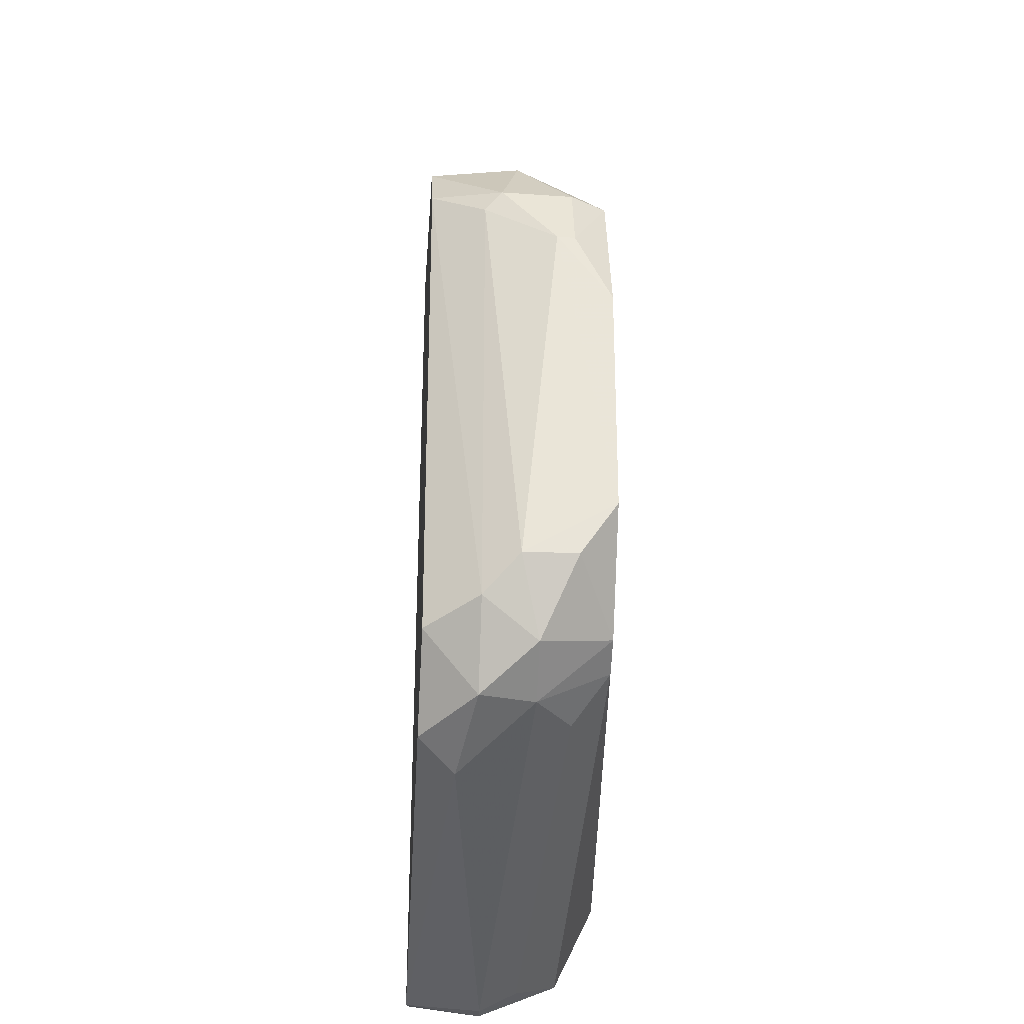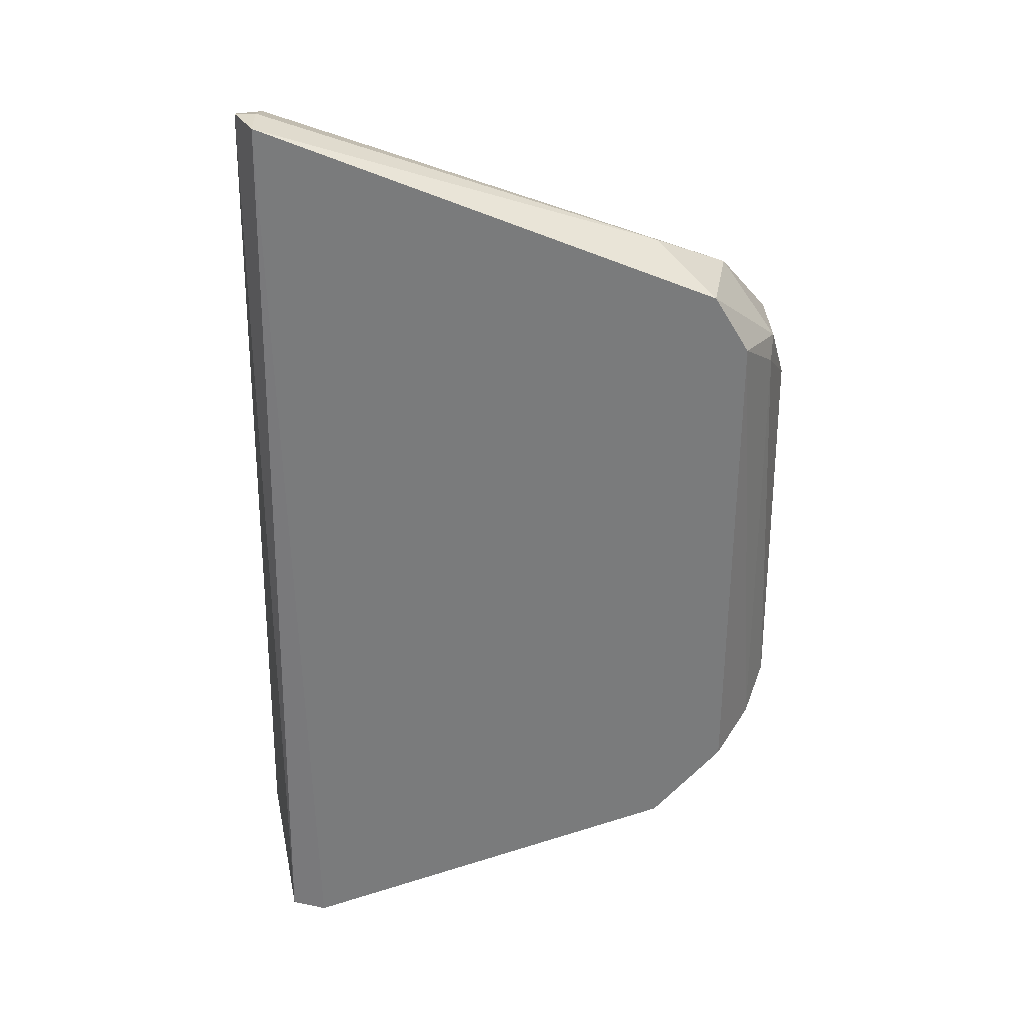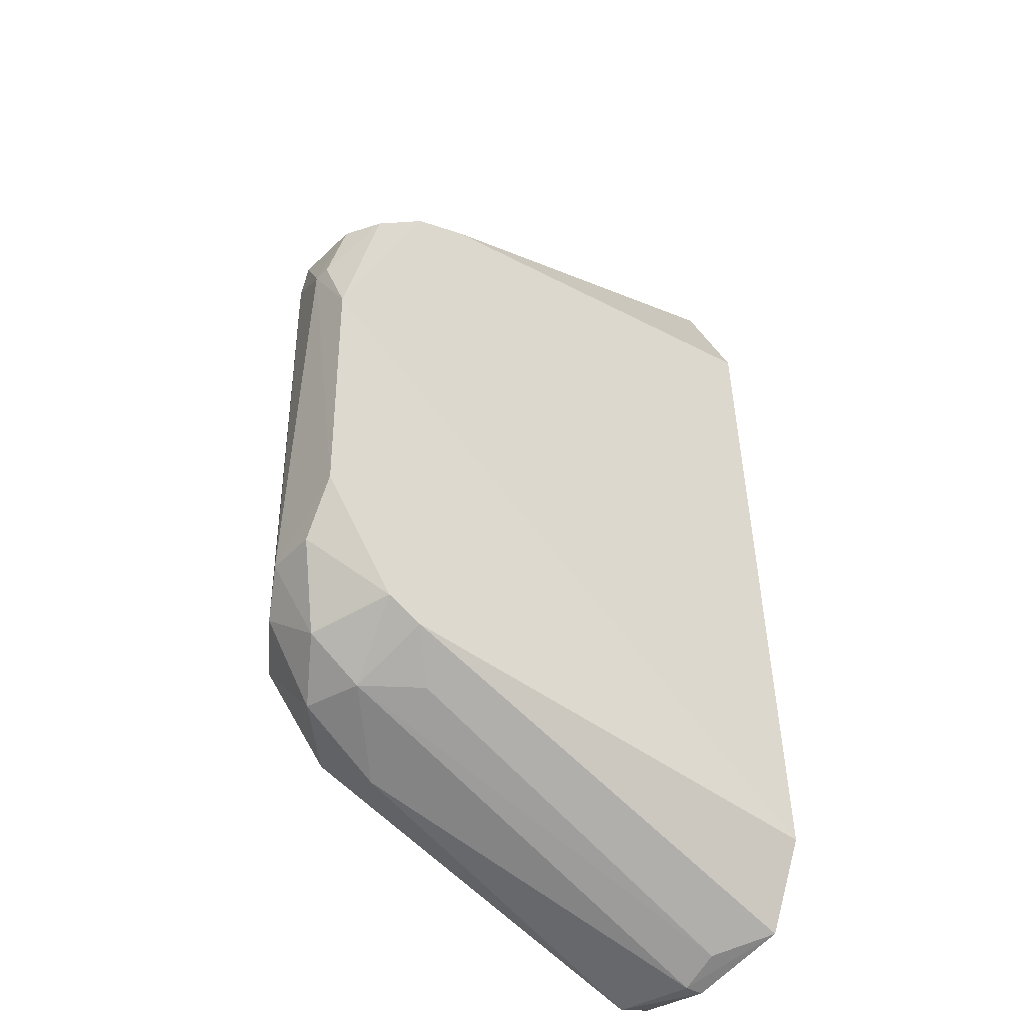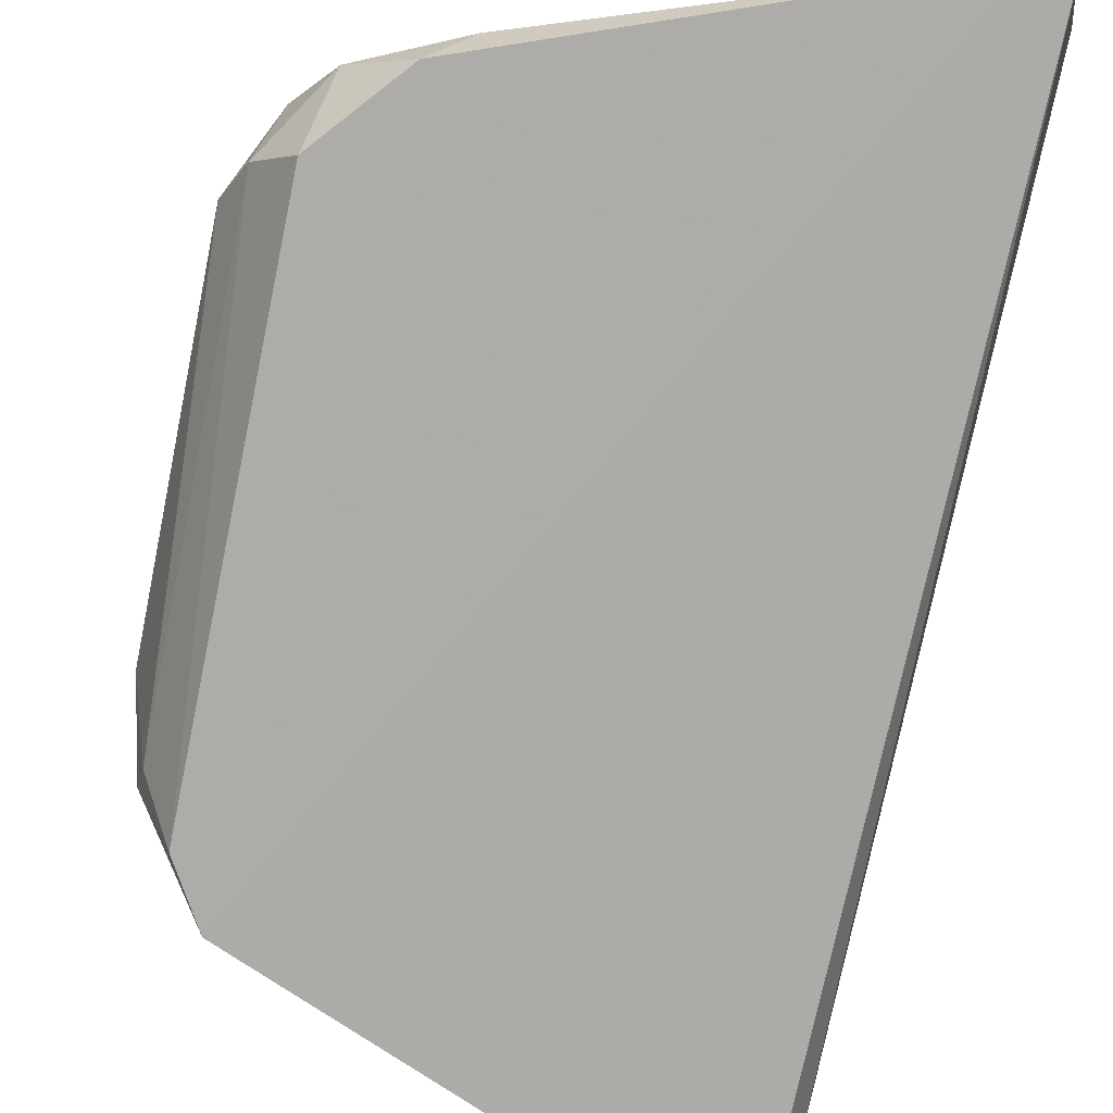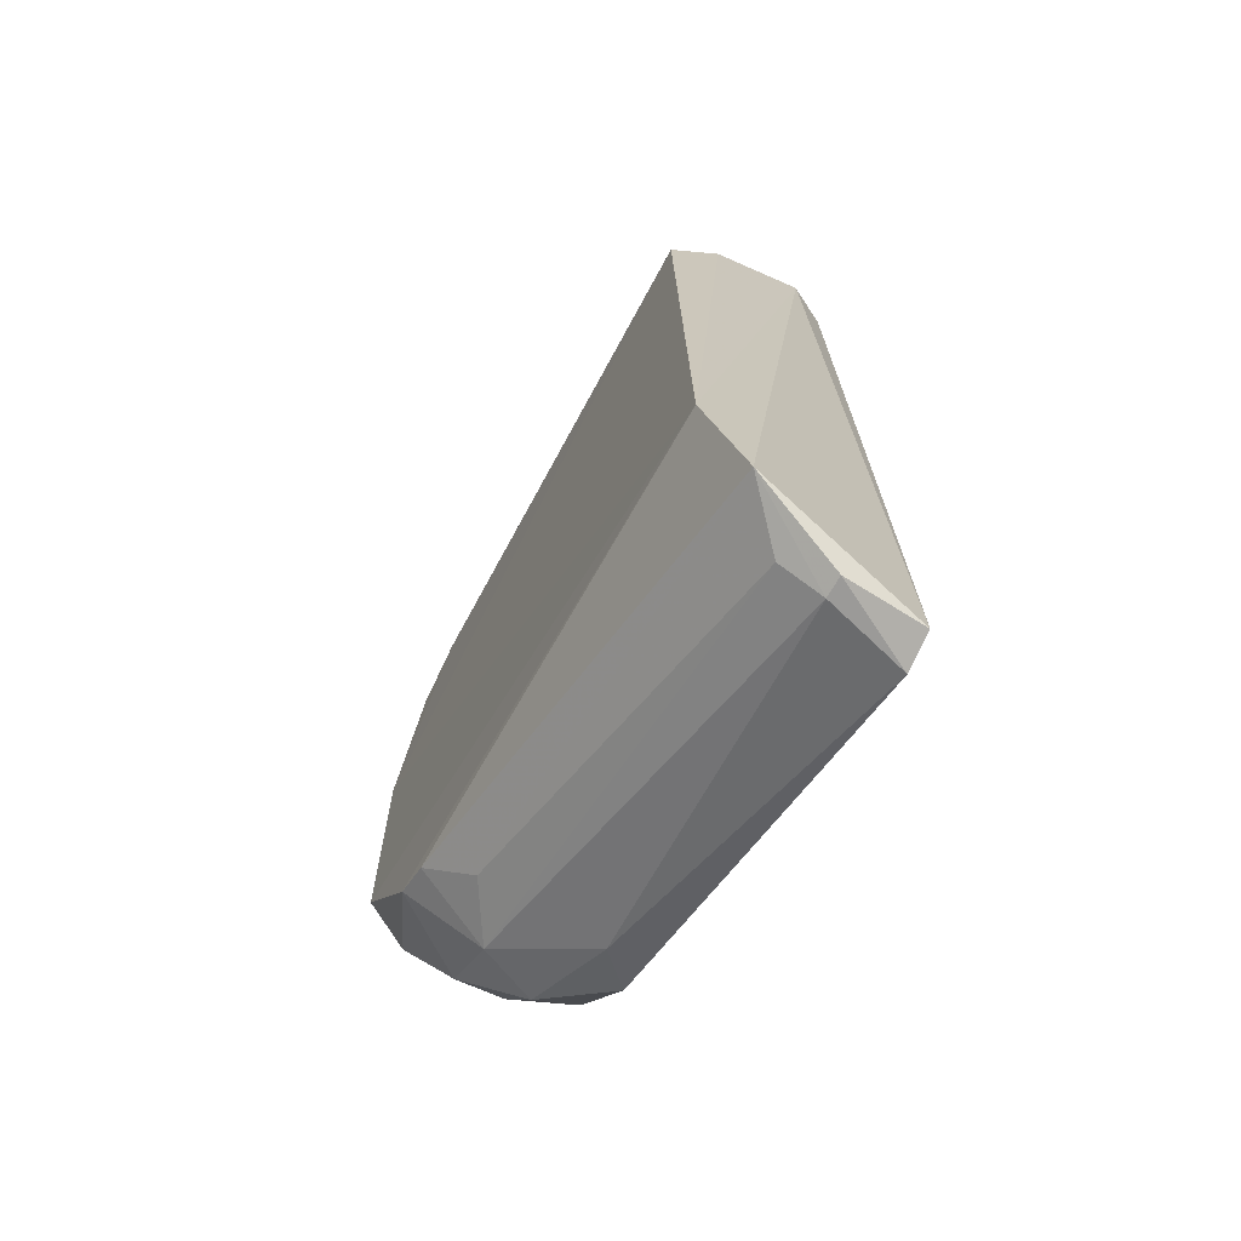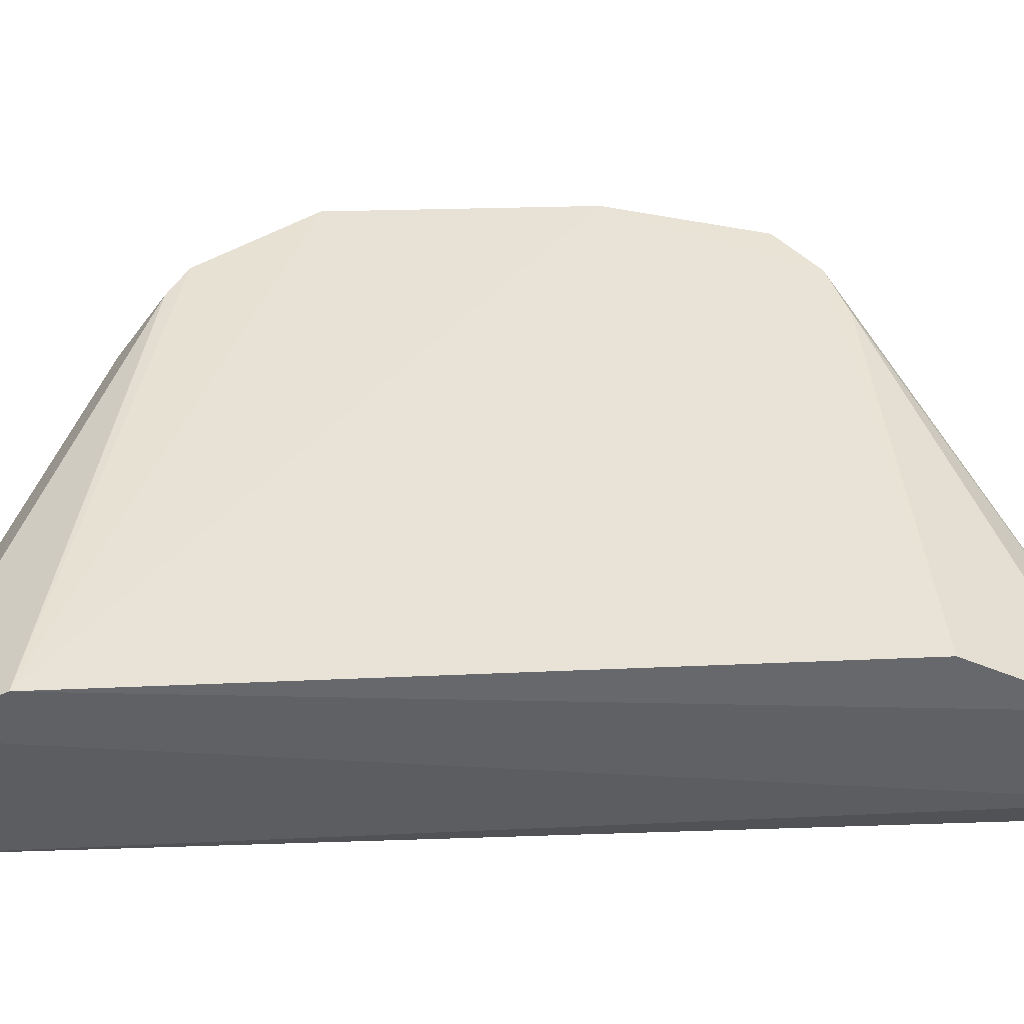
<metadata>
{"format":"obj","ext":"obj","renderer":"f3d","projection":"perspective","resolution":1024,"background":"white","views":[{"elev":-30.1,"azim":87.3,"up":"+Z"},{"elev":31.8,"azim":-0.8,"up":"+Z"},{"elev":-39.1,"azim":142.1,"up":"+Z"},{"elev":-76.5,"azim":168.6,"up":"+Y"},{"elev":-69.4,"azim":-120.0,"up":"+Z"},{"elev":42.3,"azim":-91.5,"up":"+Y"}]}
</metadata>
<code>
v 0.09524 0.127 -0.7615
v 0.9816 0.2468 0.266
v 0.983 0.2177 0.2668
v 0.09524 0.06352 0.794
v 0.09524 0.3175 0.5082
v 0.8892 0.01365 -0.4044
v 0.8594 0.3034 -0.4032
v 0.05417 0.3316 -0.5541
v 0.1034 0.002807 -0.7478
v 0.8368 0.01065 0.5049
v 0.8319 0.3042 0.4381
v 0.1271 0 0.794
v 0.9799 0.3051 -0.2324
v 0.8661 0.09956 -0.5015
v 0.0519 0.2629 -0.6958
v 0.09524 0.2222 0.6987
v 0.8641 0.1587 0.5012
v 0.1588 0 -0.7615
v 0.892 0.01239 0.4113
v 0.9786 0.1587 -0.3192
v 0.1271 0.1587 0.7622
v 0.9819 0.3057 0.1485
v 0.8339 0.188 -0.4966
v 0.7781 0.01035 -0.5326
v 0.7487 0.0993 0.566
v 0.1271 0.127 -0.7615
v 0.95 0.1295 0.3815
v 0.9218 0.188 -0.438
v 0.7205 0.06878 -0.5685
v 0.916 0.303 0.3768
v 0.7455 0.2464 -0.4954
v 0.8018 0.3036 -0.4328
v 0.7437 0.3035 0.4649
v 0.1271 0.06352 0.794
v 0.9471 0.1007 -0.3754
v 0.9449 0.101 0.348
v 0.1271 0.1904 -0.7297
v 0.947 0.2457 0.3788
v 0.9784 0.2462 -0.319
f 20 28 39
f 4 9 12
f 7 8 13
f 4 8 15
f 1 9 15
f 9 4 15
f 8 4 16
f 5 8 16
f 9 1 18
f 12 9 18
f 10 12 18
f 13 3 20
f 16 4 21
f 17 11 21
f 2 3 22
f 8 5 22
f 5 11 22
f 3 13 22
f 13 8 22
f 14 6 24
f 10 18 24
f 6 19 24
f 19 10 24
f 12 10 25
f 10 17 25
f 17 21 25
f 1 15 26
f 18 1 26
f 17 10 27
f 10 19 27
f 14 23 28
f 23 7 28
f 23 14 29
f 14 24 29
f 24 18 29
f 18 26 29
f 26 23 29
f 11 17 30
f 2 22 30
f 22 11 30
f 8 7 32
f 15 8 32
f 7 23 32
f 31 15 32
f 23 31 32
f 11 5 33
f 5 16 33
f 16 21 33
f 21 11 33
f 4 12 34
f 21 4 34
f 12 25 34
f 25 21 34
f 6 14 35
f 19 6 35
f 28 20 35
f 14 28 35
f 20 3 36
f 3 27 36
f 27 19 36
f 19 35 36
f 35 20 36
f 26 15 37
f 23 26 37
f 15 31 37
f 31 23 37
f 3 2 38
f 27 3 38
f 17 27 38
f 30 17 38
f 2 30 38
f 7 13 39
f 13 20 39
f 28 7 39

</code>
